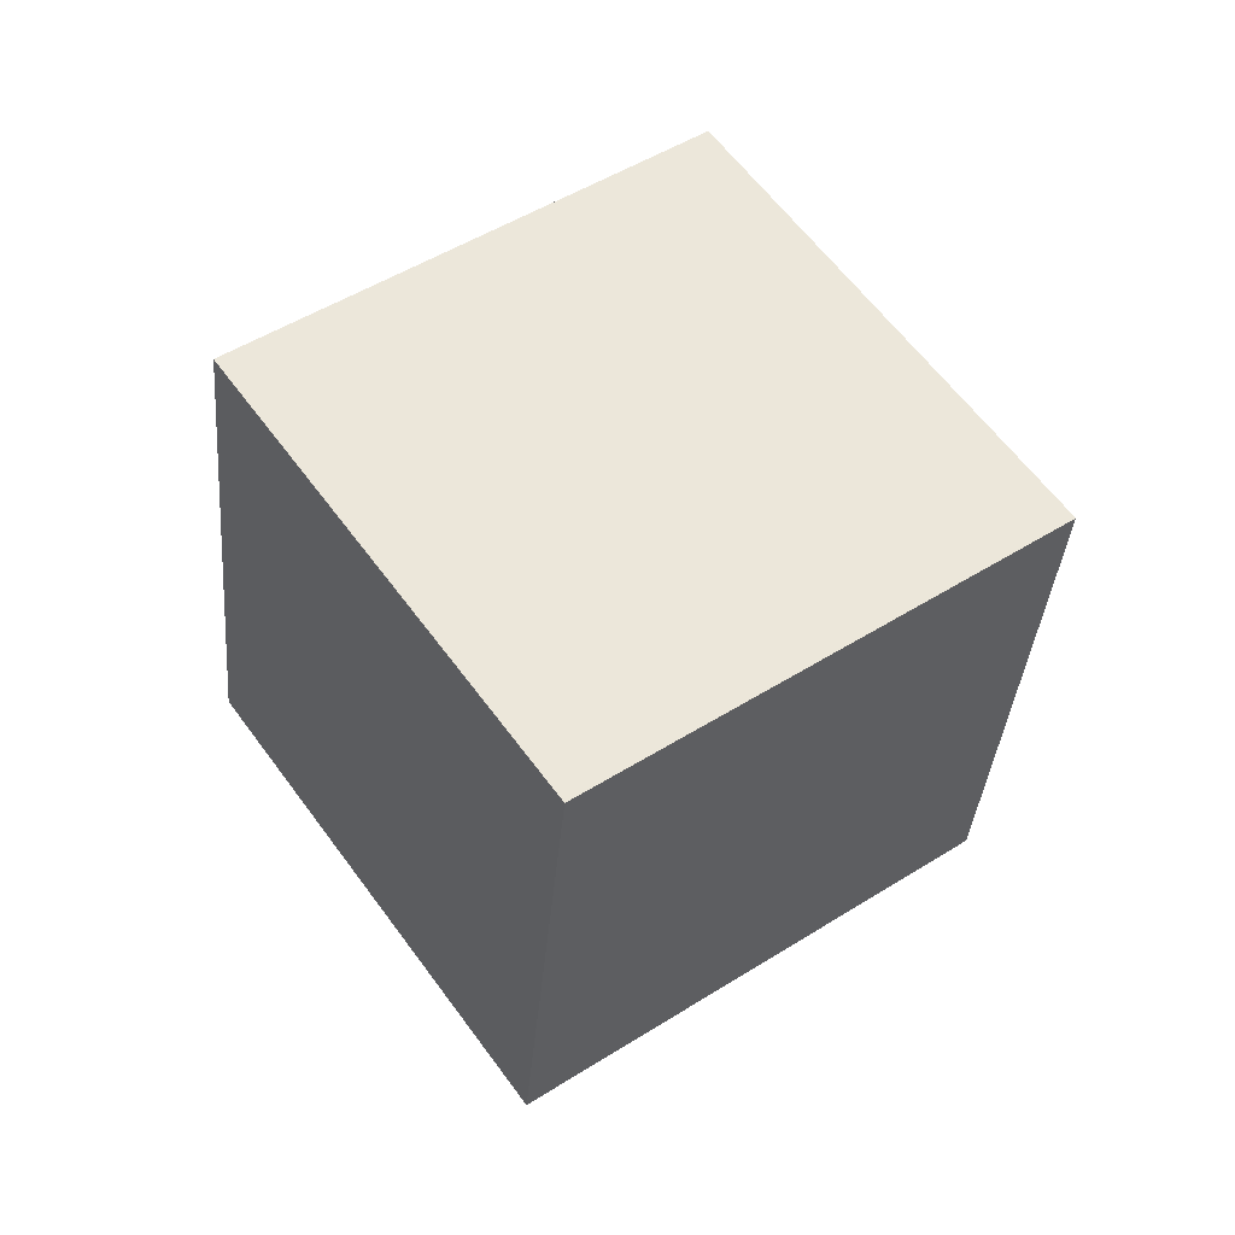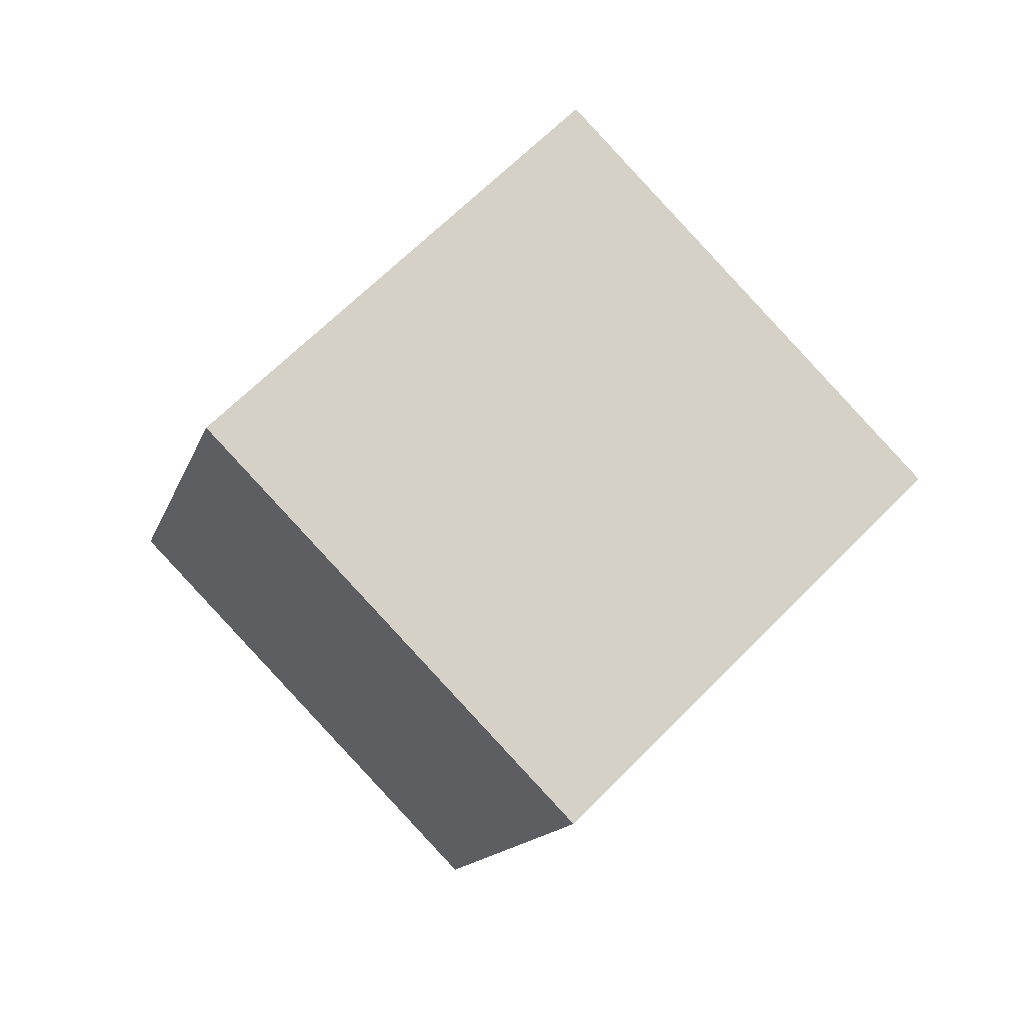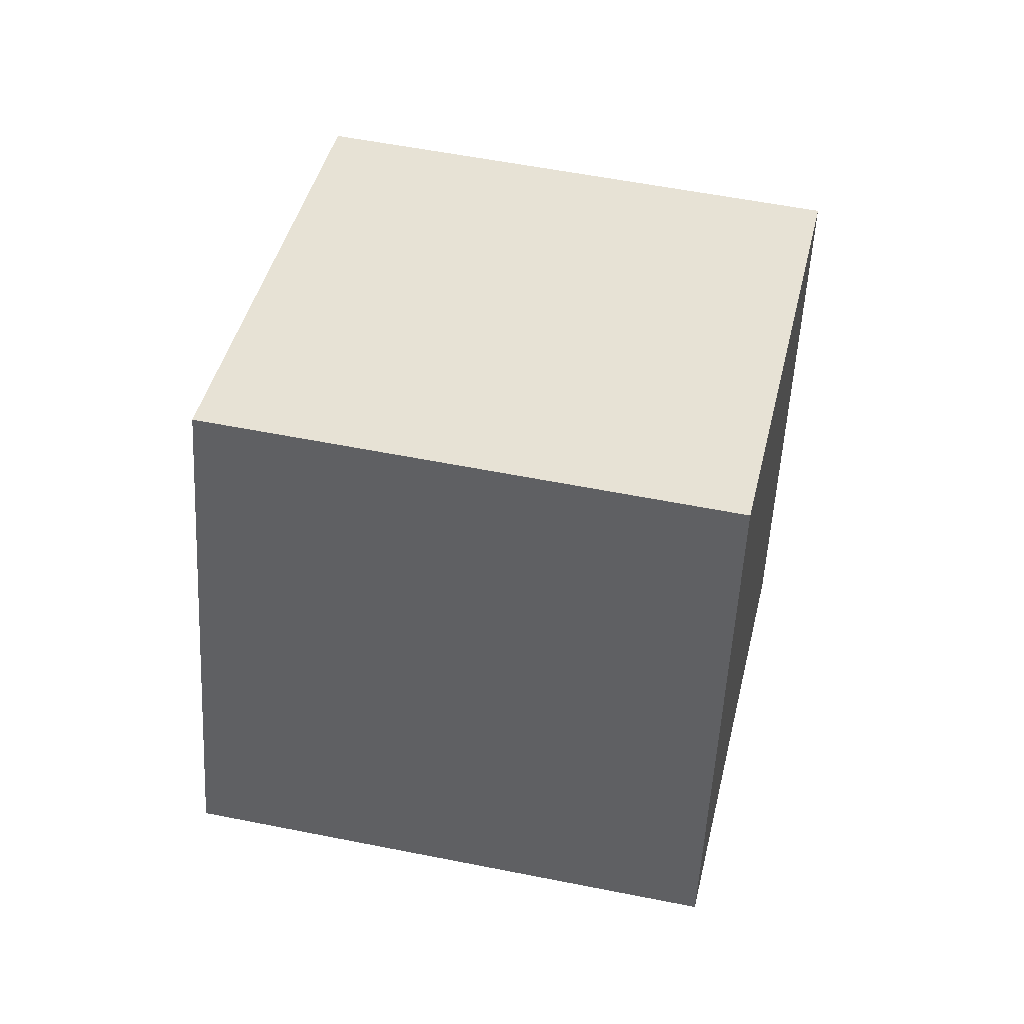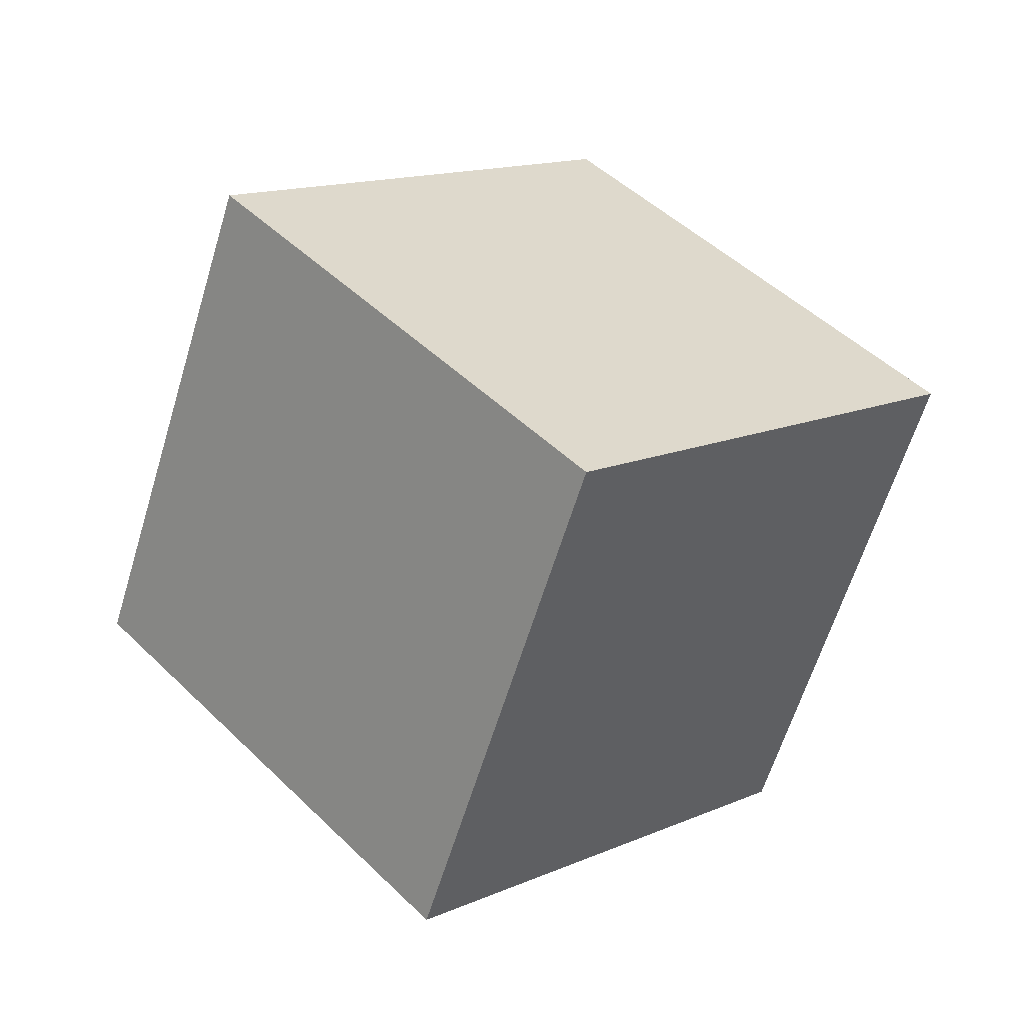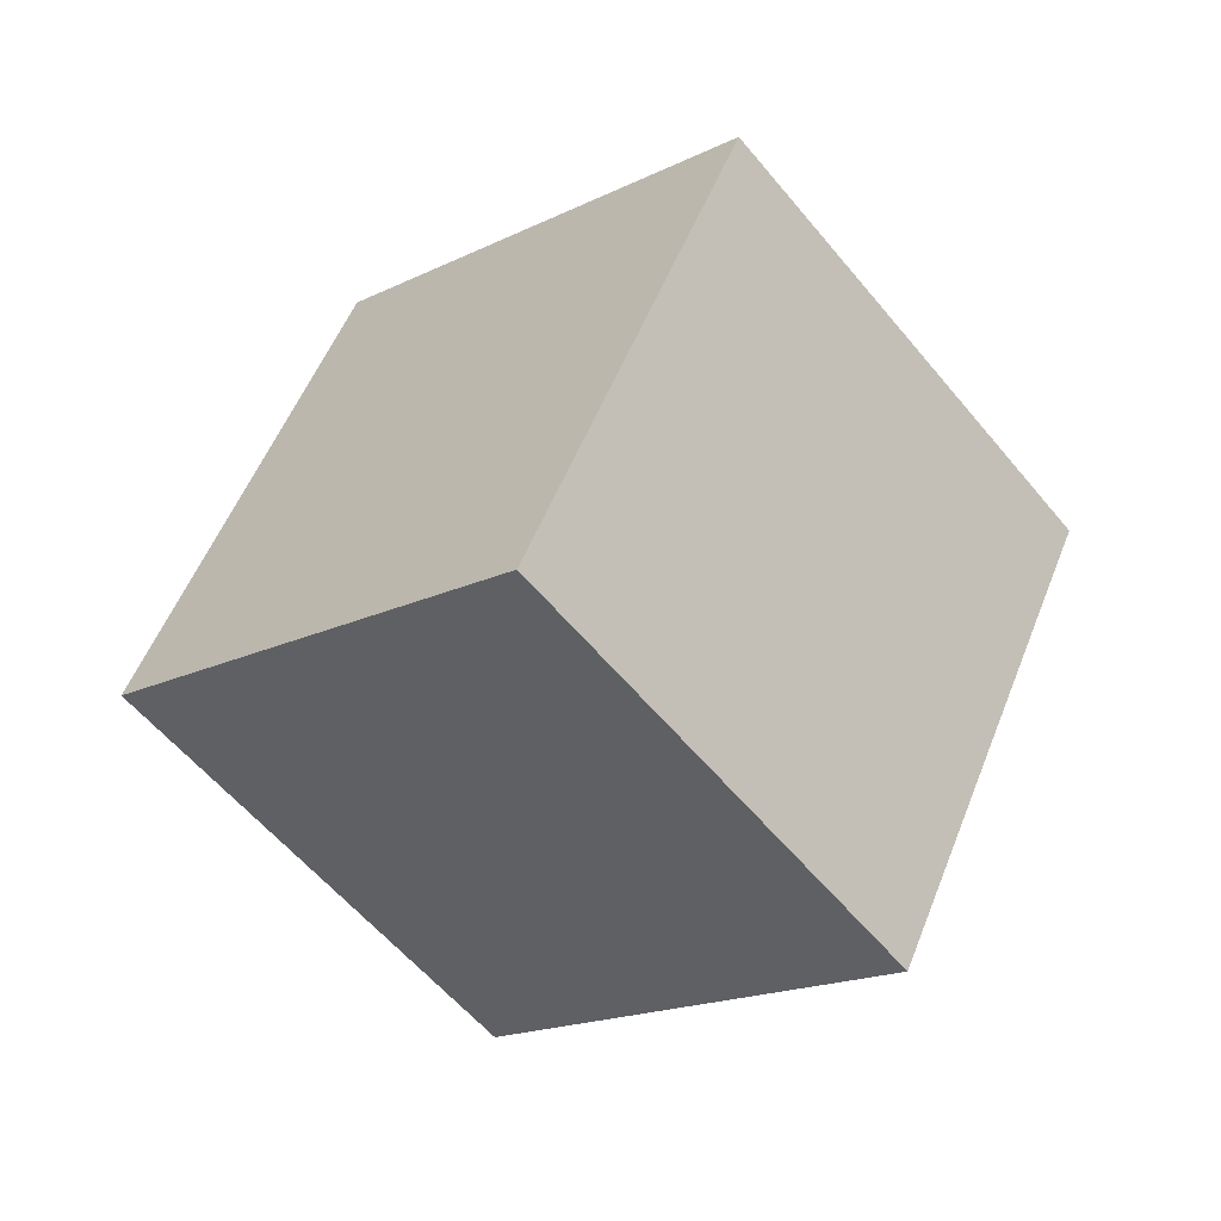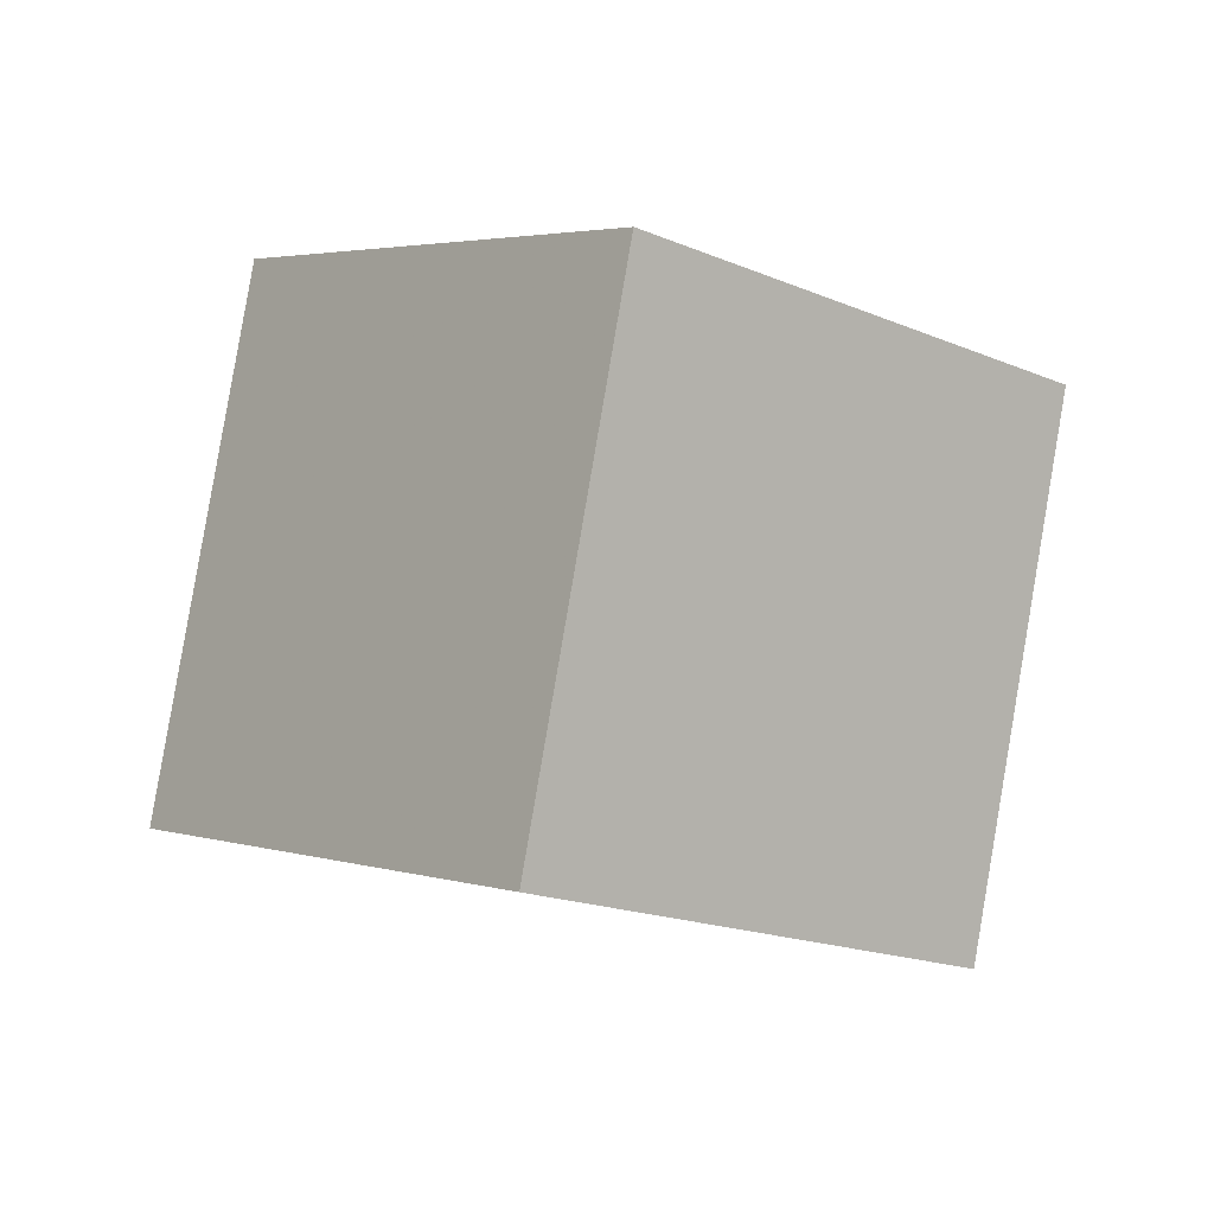
<metadata>
{"format":"obj","ext":"obj","renderer":"f3d","projection":"perspective","resolution":1024,"background":"white","views":[{"elev":11.4,"azim":-18.4,"up":"+Z"},{"elev":7.8,"azim":86.6,"up":"+Z"},{"elev":-8.2,"azim":165.3,"up":"+Y"},{"elev":-71.3,"azim":-127.6,"up":"+Y"},{"elev":12.3,"azim":53.3,"up":"+Z"},{"elev":73.6,"azim":-100.9,"up":"+Y"}]}
</metadata>
<code>
v 12.65 1.835 -2.774
v 3.457 -0.02986 -6.249
v 8.954 8.995 3.15
v -0.2359 7.13 -0.3246
v 11.26 -4.892 4.494
v 2.074 -6.757 1.02
v 7.571 2.268 10.42
v -1.619 0.4028 6.944
f 2 4 1
f 5 2 1
f 1 4 3
f 3 5 1
f 2 8 4
f 6 2 5
f 6 8 2
f 4 8 3
f 7 5 3
f 3 8 7
f 7 6 5
f 8 6 7

</code>
